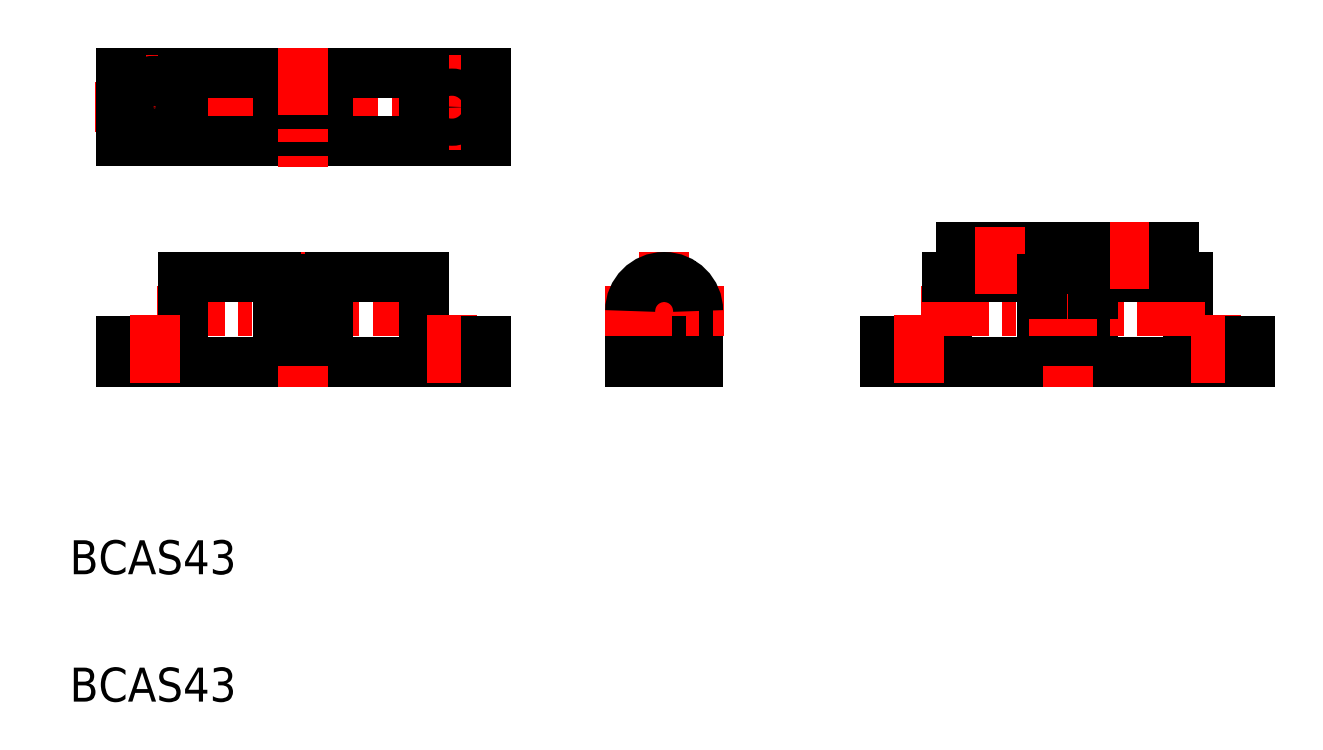
<metadata>
{"format":"dxf","ext":"dxf","renderer":"ezdxf+matplotlib","layout":"modelspace","background":"white","min_lineweight":24,"dpi":150}
</metadata>
<code>
0
SECTION
2
ENTITIES
0
LINE
8
0
10
106
20
52.5
30
0
11
113.3
21
52.5
31
0
0
LINE
8
0
10
149
20
50
30
0
11
106
21
50
31
0
0
ARC
8
0
10
40.7
20
59.75
30
0
40
0.25
50
90
51
180
0
LINE
8
CENTER
10
20.3
20
56
30
0
11
54.7
21
56
31
0
0
LINE
8
0
10
59
20
50
30
0
11
16
21
50
31
0
0
LINE
8
CENTER
10
13
20
80
30
0
11
62
21
80
31
0
0
LINE
8
0
10
59
20
76
30
0
11
16
21
76
31
0
0
LINE
8
0
10
16
20
84
30
0
11
59
21
84
31
0
0
LINE
8
CENTER
10
37.5
20
63
30
0
11
37.5
21
47
31
0
0
LINE
8
0
10
34.55
20
58
30
0
11
34.55
21
54
31
0
0
LINE
8
0
10
40.45
20
54
30
0
11
40.45
21
58
31
0
0
ARC
8
0
10
42.96
20
56
30
0
40
3.207
50
141.4
51
218.6
0
ARC
8
0
10
32.04
20
56
30
0
40
3.207
50
321.4
51
38.58
0
LINE
8
0
10
23.3
20
52.5
30
0
11
23.3
21
60
31
0
0
TEXT
8
0
10
10
20
10
30
0
40
4
1
BCAS43
7
STANDARD
0
TEXT
8
0
10
10
20
25
30
0
40
4
1
BCAS43
7
STANDARD
0
LINE
8
0
10
16
20
52.5
30
0
11
23.3
21
52.5
31
0
0
LINE
8
0
10
16
20
50
30
0
11
16
21
52.5
31
0
0
LINE
8
CENTER
10
20
20
55.5
30
0
11
20
21
47
31
0
0
LINE
8
0
10
34.8
20
52.5
30
0
11
40.2
21
52.5
31
0
0
LINE
8
0
10
34.55
20
54
30
0
11
34.55
21
52.75
31
0
0
ARC
8
0
10
34.8
20
52.75
30
0
40
0.25
50
180
51
270
0
LINE
8
0
10
40.45
20
52.75
30
0
11
40.45
21
54
31
0
0
ARC
8
0
10
40.2
20
52.75
30
0
40
0.25
50
270
51
0
0
LINE
8
0
10
23.3
20
60
30
0
11
34.3
21
60
31
0
0
LINE
8
CENTER
10
20
20
86.1
30
0
11
20
21
73.9
31
0
0
CIRCLE
8
0
10
20
20
80
30
0
40
1.6
0
CIRCLE
8
0
10
20
20
80
30
0
40
3.1
0
LINE
8
0
10
23.3
20
84
30
0
11
23.3
21
76
31
0
0
LINE
8
0
10
16
20
76
30
0
11
16
21
84
31
0
0
ARC
8
0
10
42.96
20
80
30
0
40
3.207
50
141.4
51
218.6
0
LINE
8
0
10
40.45
20
76
30
0
11
40.45
21
84
31
0
0
ARC
8
0
10
32.04
20
80
30
0
40
3.207
50
321.4
51
38.58
0
LINE
8
0
10
34.55
20
84
30
0
11
34.55
21
76
31
0
0
LINE
8
CENTER
10
37.5
20
87
30
0
11
37.5
21
73
31
0
0
ARC
8
0
10
34.3
20
59.75
30
0
40
0.25
50
0
51
90
0
LINE
8
0
10
34.55
20
59.75
30
0
11
34.55
21
58
31
0
0
LINE
8
0
10
40.45
20
58
30
0
11
40.45
21
59.75
31
0
0
LINE
8
0
10
79.25
20
58.9
30
0
11
79.25
21
53.1
31
0
0
LINE
8
0
10
80.75
20
58.9
30
0
11
80.75
21
53.1
31
0
0
CIRCLE
8
0
10
80
20
56
30
0
40
3
0
LINE
8
0
10
84
20
56
30
0
11
84
21
50
31
0
0
LINE
8
0
10
76
20
50
30
0
11
76
21
56
31
0
0
LINE
8
CENTER
10
80
20
63
30
0
11
80
21
47
31
0
0
LINE
8
0
10
51.7
20
60
30
0
11
51.7
21
52.5
31
0
0
LINE
8
0
10
51.7
20
52.5
30
0
11
59
21
52.5
31
0
0
LINE
8
CENTER
10
55
20
55.5
30
0
11
55
21
47
31
0
0
LINE
8
0
10
59
20
52.5
30
0
11
59
21
50
31
0
0
LINE
8
0
10
84
20
50
30
0
11
76
21
50
31
0
0
LINE
8
0
10
76
20
52.5
30
0
11
84
21
52.5
31
0
0
LINE
8
0
10
106
20
50
30
0
11
106
21
52.5
31
0
0
LINE
8
CENTER
10
73
20
56
30
0
11
87
21
56
31
0
0
CIRCLE
8
0
10
55
20
80
30
0
40
3.1
0
LINE
8
CENTER
10
55
20
86.1
30
0
11
55
21
73.9
31
0
0
LINE
8
0
10
51.7
20
84
30
0
11
51.7
21
76
31
0
0
CIRCLE
8
0
10
55
20
80
30
0
40
1.6
0
LINE
8
0
10
40.7
20
60
30
0
11
51.7
21
60
31
0
0
LINE
8
0
10
59
20
84
30
0
11
59
21
76
31
0
0
ARC
8
0
10
80
20
56
30
0
40
4
50
0
51
180
0
LINE
8
CENTER
10
127.5
20
63
30
0
11
127.5
21
47
31
0
0
LINE
8
0
10
141.7
20
60
30
0
11
141.7
21
52.5
31
0
0
LINE
8
0
10
124.5
20
58
30
0
11
124.5
21
54
31
0
0
LINE
8
0
10
130.4
20
54
30
0
11
130.4
21
58
31
0
0
ARC
8
0
10
133
20
56
30
0
40
3.207
50
141.4
51
218.6
0
ARC
8
0
10
122
20
56
30
0
40
3.207
50
321.4
51
38.58
0
LINE
8
0
10
113.3
20
52.5
30
0
11
113.3
21
60
31
0
0
LINE
8
0
10
125.3
20
54.12
30
0
11
126.1
21
60.03
31
0
0
LINE
8
0
10
128.9
20
60.03
30
0
11
129.7
21
54.12
31
0
0
LINE
8
CENTER
10
127.5
20
49.5
30
0
11
127.5
21
66.5
31
0
0
LINE
8
0
10
141.7
20
52.5
30
0
11
149
21
52.5
31
0
0
LINE
8
0
10
124.8
20
52.5
30
0
11
126.7
21
52.5
31
0
0
ARC
8
0
10
126.7
20
53.92
30
0
40
1.417
50
171.6
51
270
0
LINE
8
CENTER
10
110
20
55.5
30
0
11
110
21
47
31
0
0
LINE
8
0
10
124.5
20
54
30
0
11
124.5
21
52.75
31
0
0
ARC
8
0
10
124.8
20
52.75
30
0
40
0.25
50
180
51
270
0
LINE
8
0
10
128.3
20
52.5
30
0
11
130.2
21
52.5
31
0
0
ARC
8
0
10
128.3
20
53.92
30
0
40
1.417
50
270
51
8.439
0
LINE
8
0
10
128.3
20
52.5
30
0
11
126.7
21
52.5
31
0
0
LINE
8
0
10
130.4
20
52.75
30
0
11
130.4
21
54
31
0
0
ARC
8
0
10
130.2
20
52.75
30
0
40
0.25
50
270
51
0
0
LINE
8
CENTER
10
145
20
55.5
30
0
11
145
21
47
31
0
0
LINE
8
0
10
149
20
52.5
30
0
11
149
21
50
31
0
0
LINE
8
CENTER
10
110.3
20
56
30
0
11
144.7
21
56
31
0
0
ARC
8
0
10
125.3
20
60.15
30
0
40
0.85
50
351.6
51
90
0
LINE
8
0
10
125.3
20
61
30
0
11
129.7
21
61
31
0
0
LINE
8
0
10
115
20
63.5
30
0
11
140
21
63.5
31
0
0
LINE
8
0
10
113.3
20
60
30
0
11
124.3
21
60
31
0
0
LINE
8
0
10
125.3
20
61
30
0
11
115
21
61
31
0
0
LINE
8
0
10
115
20
61
30
0
11
115
21
63.5
31
0
0
LINE
8
CENTER
10
119.5
20
58
30
0
11
119.5
21
66.5
31
0
0
ARC
8
0
10
124.3
20
59.75
30
0
40
0.25
50
0
51
90
0
LINE
8
0
10
124.5
20
59.75
30
0
11
124.5
21
58
31
0
0
LINE
8
0
10
130.7
20
60
30
0
11
141.7
21
60
31
0
0
LINE
8
0
10
140
20
61
30
0
11
129.7
21
61
31
0
0
ARC
8
0
10
129.7
20
60.15
30
0
40
0.85
50
90
51
188.4
0
ARC
8
0
10
130.7
20
59.75
30
0
40
0.25
50
90
51
180
0
LINE
8
0
10
130.4
20
58
30
0
11
130.4
21
59.75
31
0
0
LINE
8
CENTER
10
135.5
20
66.5
30
0
11
135.5
21
58
31
0
0
LINE
8
0
10
140
20
63.5
30
0
11
140
21
61
31
0
0
ENDSEC
0
EOF

</code>
